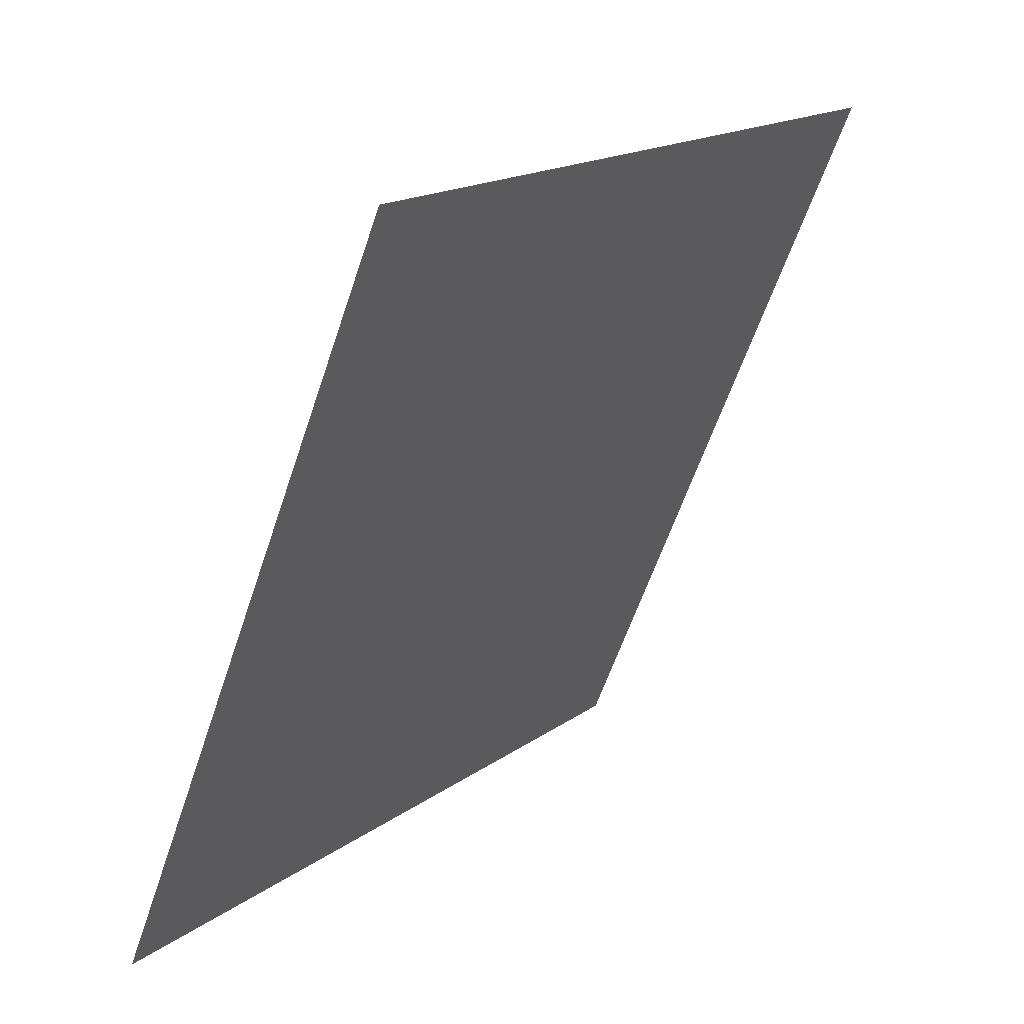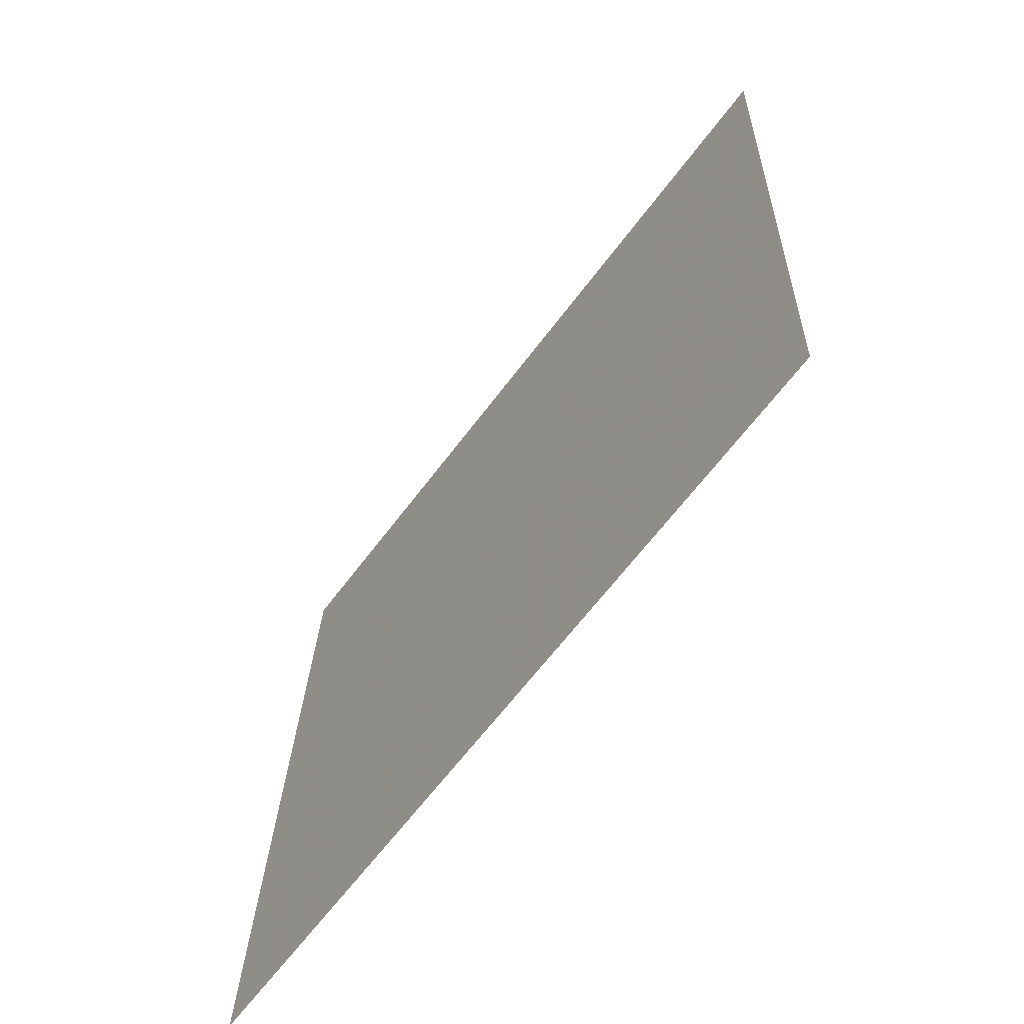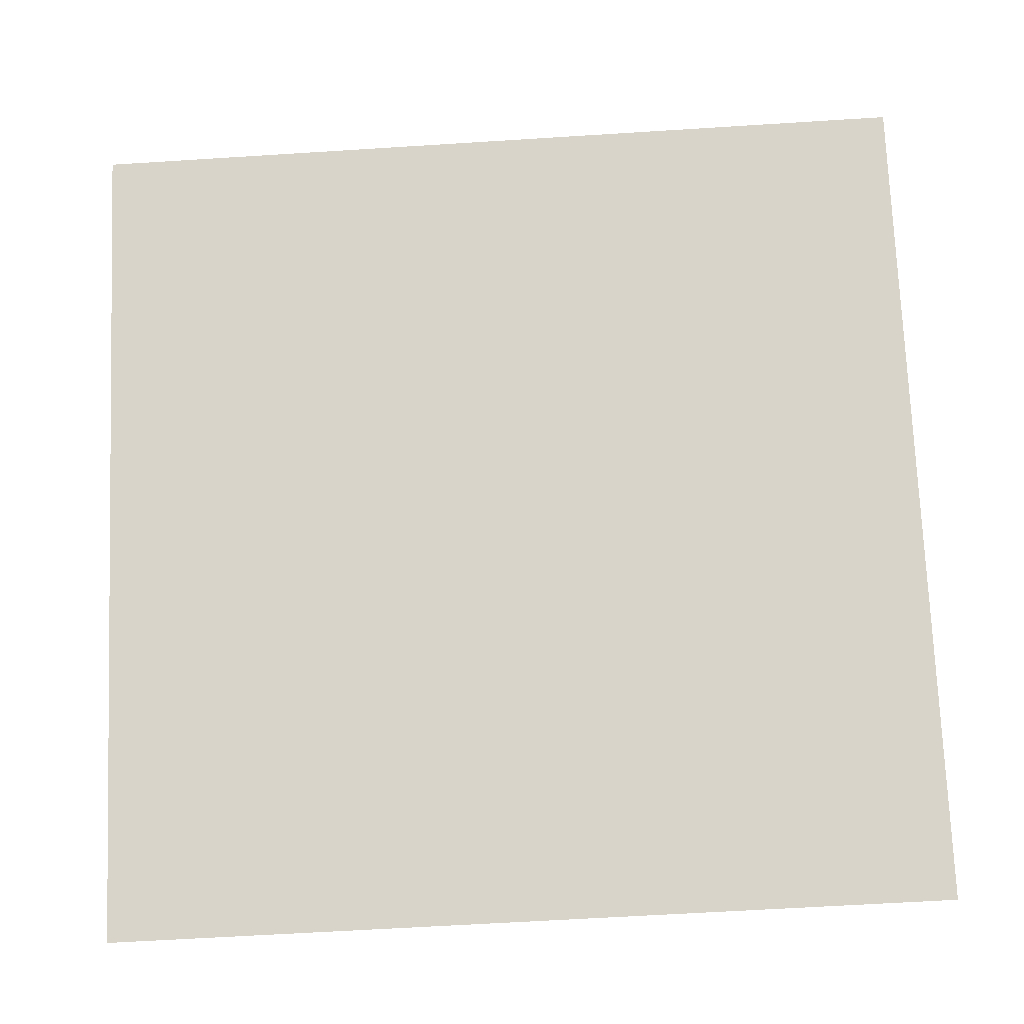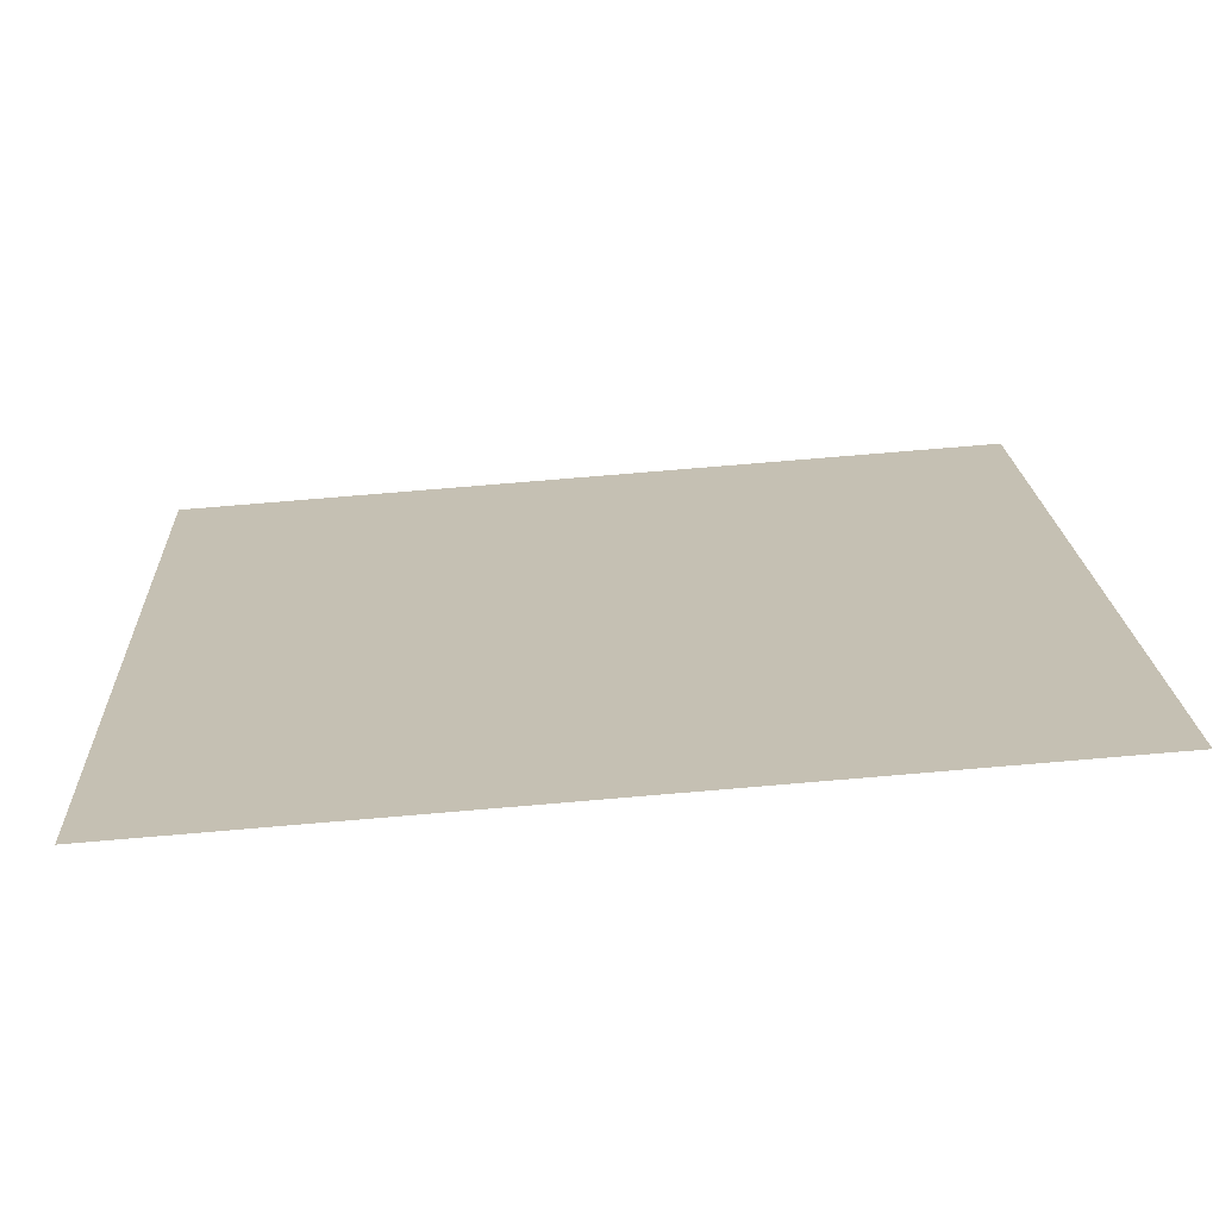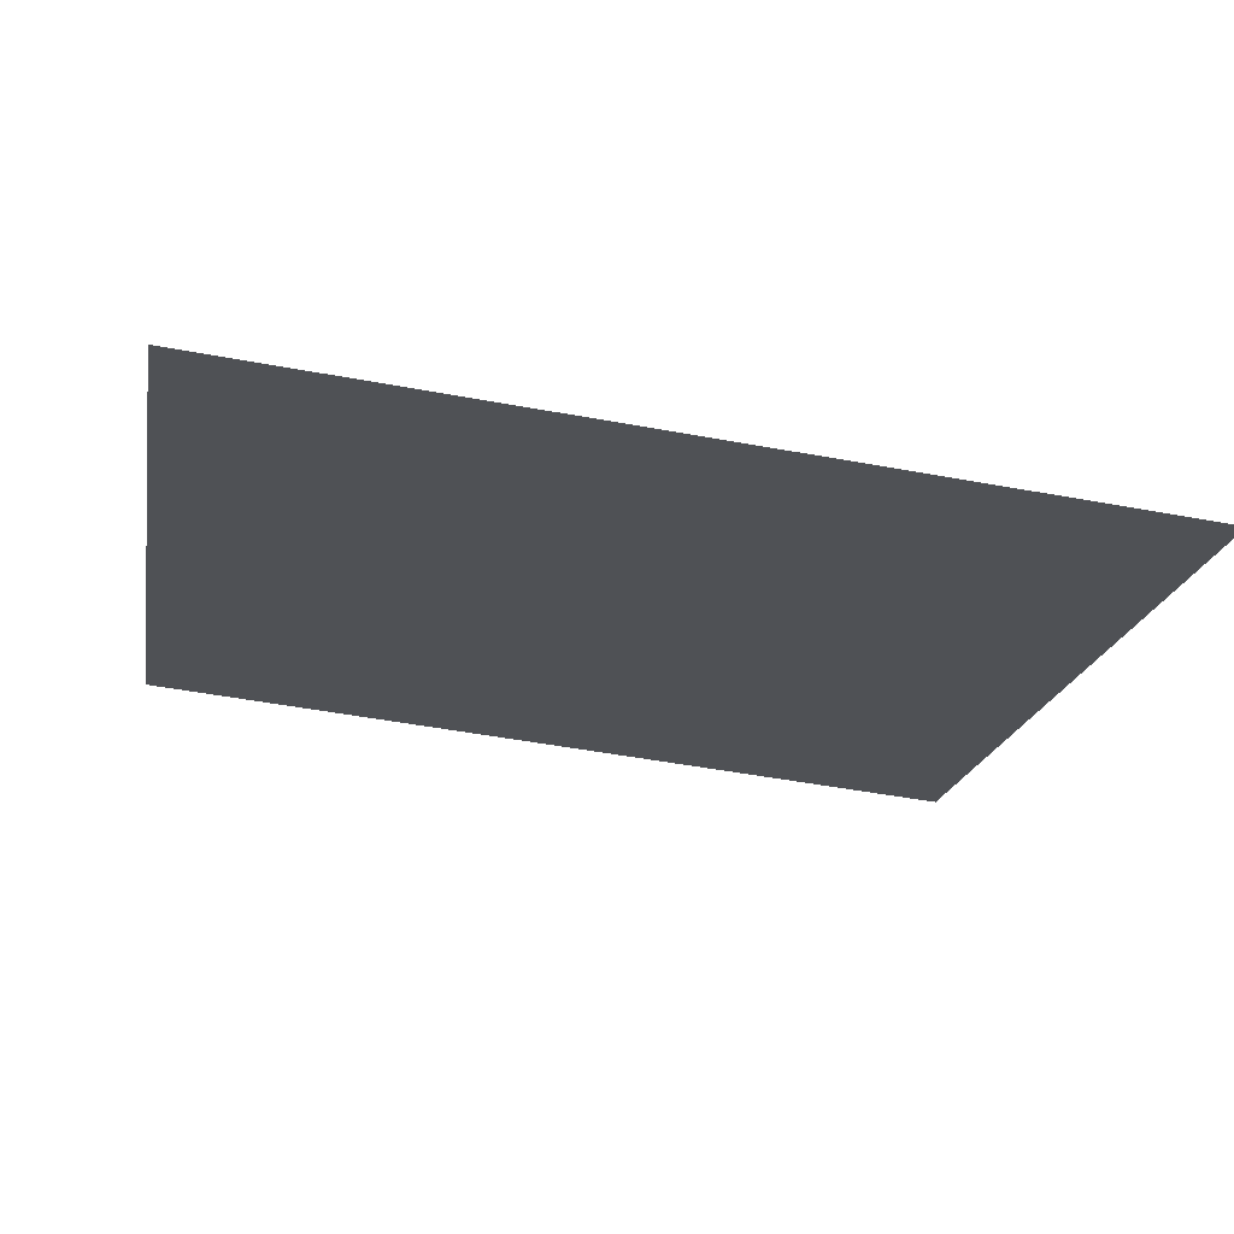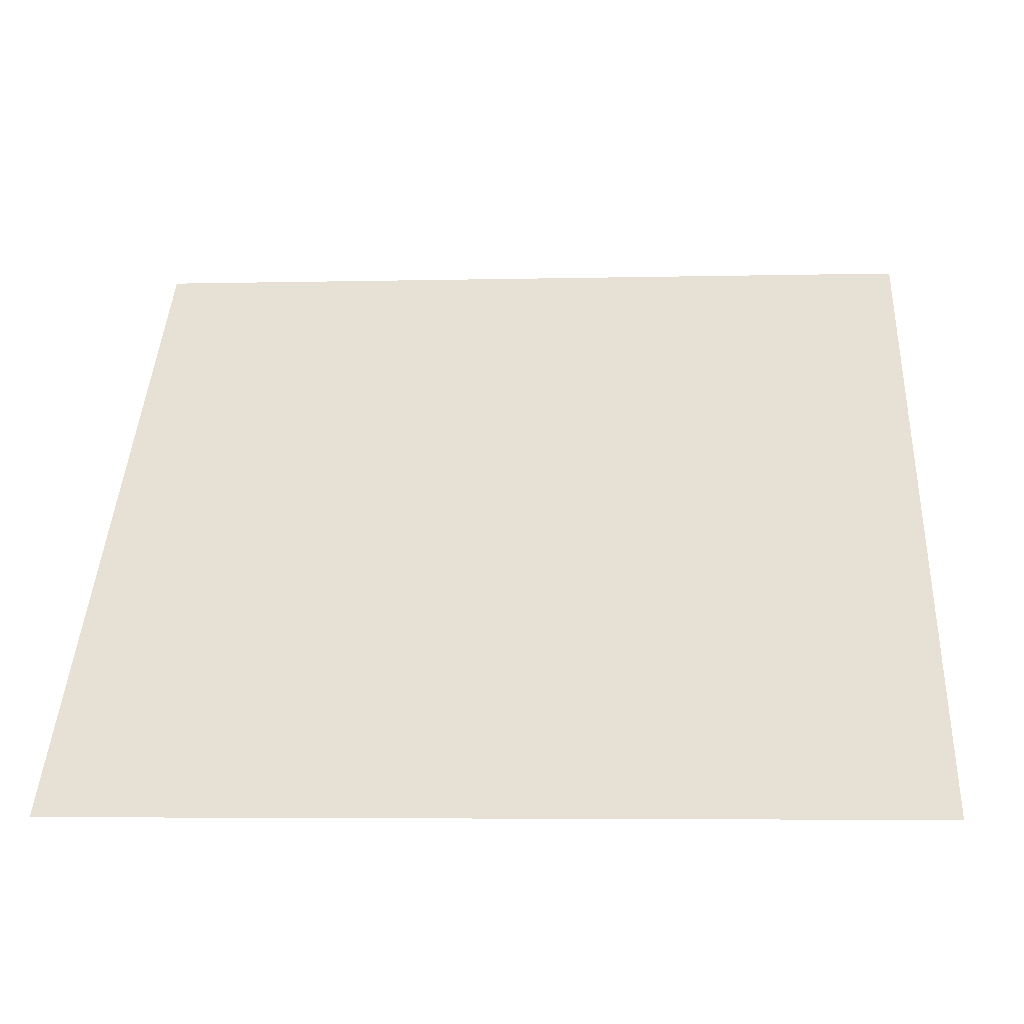
<metadata>
{"format":"obj","ext":"obj","renderer":"f3d","projection":"perspective","resolution":1024,"background":"white","views":[{"elev":-60.4,"azim":70.2,"up":"+Z"},{"elev":24.5,"azim":90.3,"up":"+Z"},{"elev":-52.7,"azim":-177.7,"up":"+Z"},{"elev":72.1,"azim":173.9,"up":"+Z"},{"elev":-56.2,"azim":169.0,"up":"+Y"},{"elev":-12.4,"azim":2.8,"up":"+Z"}]}
</metadata>
<code>
v 0.1695 0.9588 0.7421
v 0.1629 0.959 0.7422
v 0.1631 0.9629 0.7475
v 0.1696 0.9628 0.7474
f 4 3 2 1

</code>
